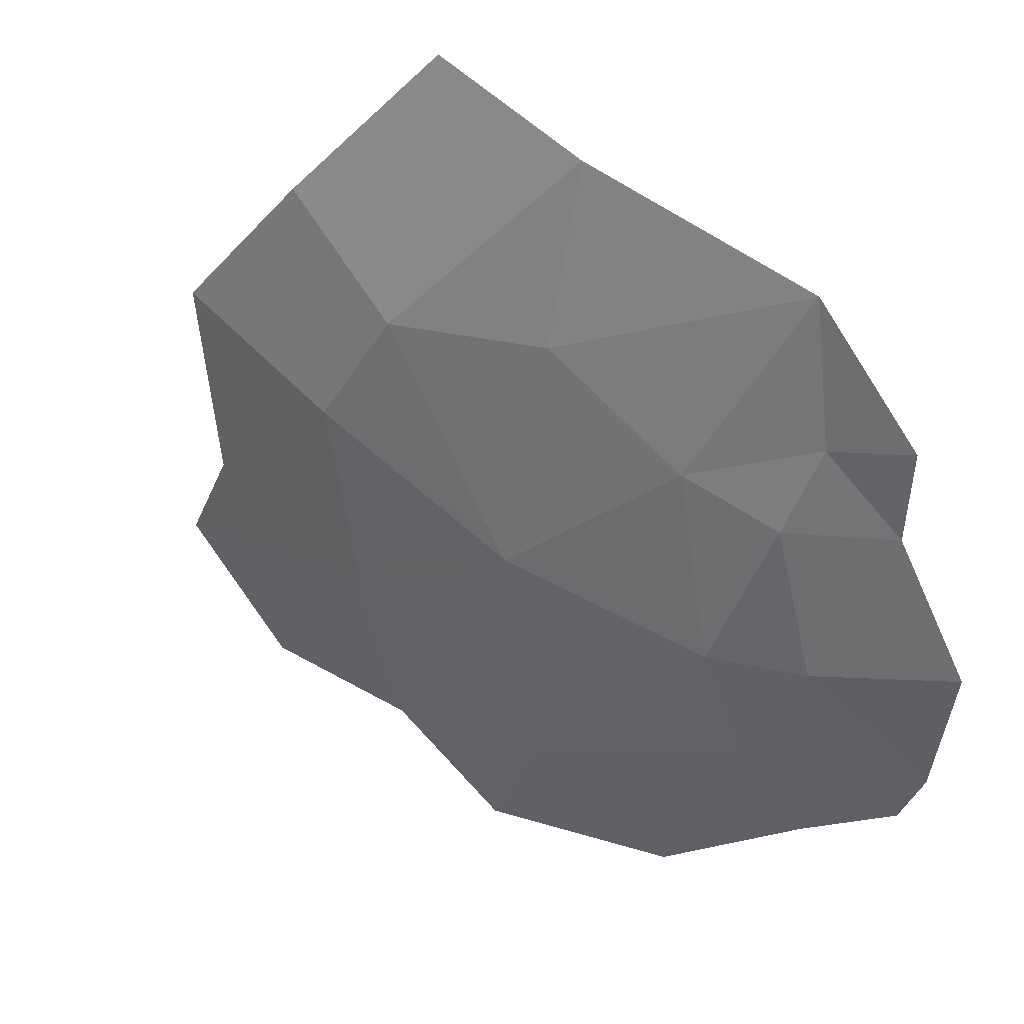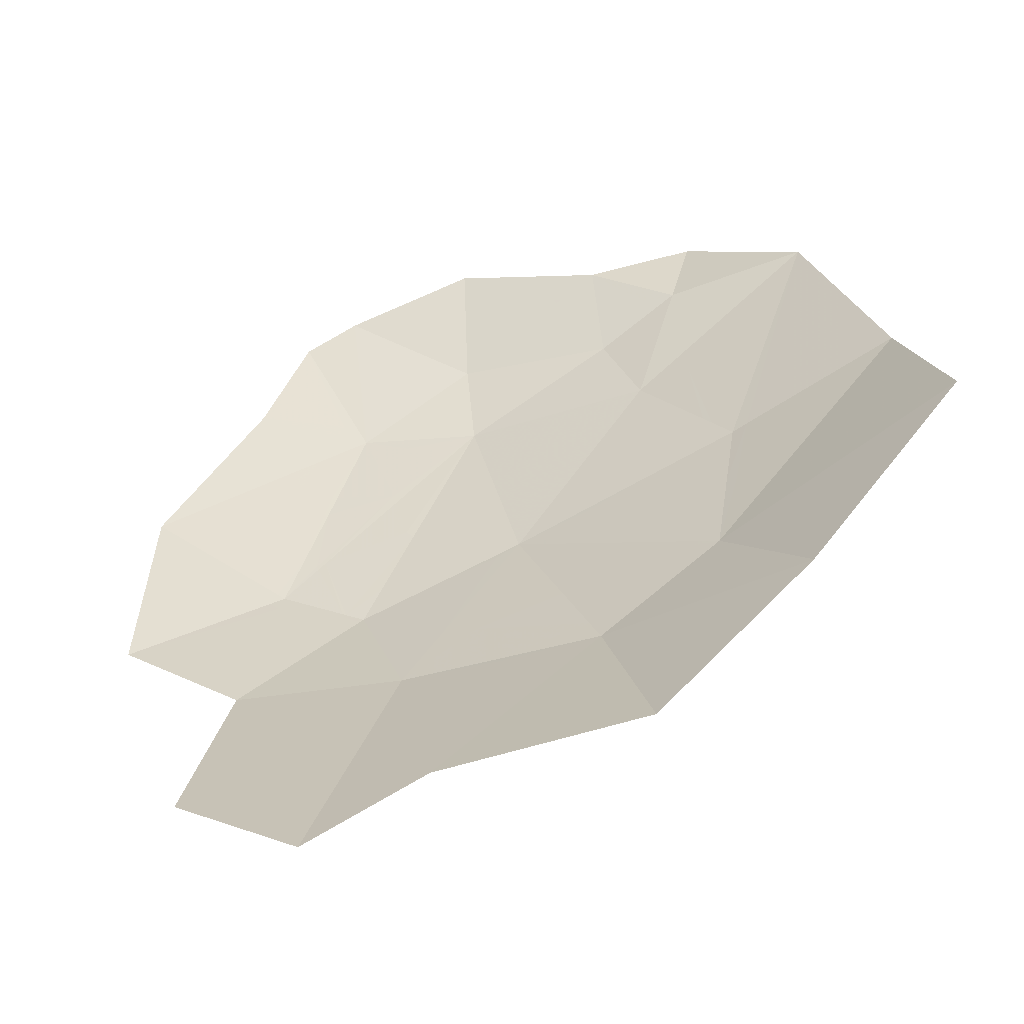
<metadata>
{"format":"obj","ext":"obj","renderer":"f3d","projection":"perspective","resolution":1024,"background":"white","views":[{"elev":-39.3,"azim":122.5,"up":"+Z"},{"elev":64.5,"azim":18.5,"up":"+Z"}]}
</metadata>
<code>
v 0.583 -1.472 -0.9483
v 0.6 -1.43 -0.9512
v 0.6204 -1.438 -0.9342
v 0.6 -1.43 -0.9512
v 0.615 -1.365 -0.9635
v 0.655 -1.365 -0.9359
v 0.6204 -1.438 -0.9342
v 0.6573 -1.405 -0.9204
v 0.6204 -1.438 -0.9342
v 0.655 -1.365 -0.9359
v 0.655 -1.365 -0.9359
v 0.615 -1.365 -0.9635
v 0.6168 -1.338 -0.9717
v 0.6526 -1.36 -0.9393
v 0.685 -1.38 -0.91
v 0.6573 -1.405 -0.9204
v 0.655 -1.365 -0.9359
v 0.6623 -1.366 -0.9306
v 0.6623 -1.366 -0.9306
v 0.655 -1.365 -0.9359
v 0.6526 -1.36 -0.9393
v 0.58 -1.475 -0.9494
v 0.525 -1.525 -0.97
v 0.58 -1.315 -1.005
v 0.58 -1.315 -1.005
v 0.615 -1.365 -0.9635
v 0.6 -1.43 -0.9512
v 0.58 -1.475 -0.9494
v 0.583 -1.472 -0.9483
v 0.58 -1.475 -0.9494
v 0.6 -1.43 -0.9512
v 0.615 -1.365 -0.9635
v 0.58 -1.315 -1.005
v 0.6168 -1.338 -0.9717
v 0.3856 -1.484 -1.054
v 0.41 -1.52 -1.032
v 0.3468 -1.574 -1.035
v 0.3876 -1.632 -0.9992
v 0.3429 -1.583 -1.034
v 0.3468 -1.574 -1.035
v 0.3913 -1.633 -0.9977
v 0.3468 -1.574 -1.035
v 0.41 -1.52 -1.032
v 0.4186 -1.525 -1.027
v 0.3913 -1.633 -0.9977
v 0.4132 -1.595 -1.003
v 0.3913 -1.633 -0.9977
v 0.4186 -1.525 -1.027
v 0.3913 -1.633 -0.9977
v 0.4132 -1.595 -1.003
v 0.41 -1.635 -0.99
v 0.325 -1.625 -1.025
v 0.3429 -1.583 -1.034
v 0.3876 -1.632 -0.9992
v 0.41 -1.52 -1.032
v 0.3856 -1.484 -1.054
v 0.43 -1.38 -1.075
v 0.4186 -1.525 -1.027
v 0.37 -1.41 -1.085
v 0.325 -1.41 -1.1
v 0.37 -1.397 -1.089
v 0.38 -1.475 -1.059
v 0.325 -1.489 -1.073
v 0.325 -1.41 -1.1
v 0.37 -1.41 -1.085
v 0.325 -1.512 -1.064
v 0.325 -1.489 -1.073
v 0.38 -1.475 -1.059
v 0.34 -1.58 -1.036
v 0.38 -1.475 -1.059
v 0.3856 -1.484 -1.054
v 0.3468 -1.574 -1.035
v 0.34 -1.58 -1.036
v 0.3429 -1.583 -1.034
v 0.34 -1.58 -1.036
v 0.3468 -1.574 -1.035
v 0.325 -1.512 -1.064
v 0.34 -1.58 -1.036
v 0.325 -1.575 -1.042
v 0.325 -1.625 -1.025
v 0.325 -1.575 -1.042
v 0.34 -1.58 -1.036
v 0.3429 -1.583 -1.034
v 0.37 -1.397 -1.089
v 0.43 -1.38 -1.075
v 0.37 -1.41 -1.085
v 0.38 -1.475 -1.059
v 0.37 -1.41 -1.085
v 0.43 -1.38 -1.075
v 0.3856 -1.484 -1.054
v 0.43 -1.38 -1.075
v 0.58 -1.315 -1.005
v 0.525 -1.525 -0.97
v 0.4186 -1.525 -1.027
v 0.445 -1.54 -1.007
v 0.4132 -1.595 -1.003
v 0.4132 -1.595 -1.003
v 0.445 -1.54 -1.007
v 0.475 -1.545 -0.9891
v 0.41 -1.635 -0.99
v 0.4708 -1.577 -0.9794
v 0.41 -1.635 -0.99
v 0.475 -1.545 -0.9891
v 0.4708 -1.577 -0.9794
v 0.475 -1.545 -0.9891
v 0.5041 -1.545 -0.9737
v 0.445 -1.54 -1.007
v 0.4186 -1.525 -1.027
v 0.43 -1.38 -1.075
v 0.475 -1.545 -0.9891
v 0.475 -1.545 -0.9891
v 0.43 -1.38 -1.075
v 0.525 -1.525 -0.97
v 0.5041 -1.545 -0.9737
v 0.715 -1.76 -0.67
v 0.64 -1.65 -0.82
v 0.795 -1.58 -0.7
v 0.795 -1.58 -0.7
v 0.64 -1.65 -0.82
v 0.71 -1.53 -0.825
v 0.64 -1.65 -0.82
v 0.715 -1.76 -0.67
v 0.555 -1.84 -0.735
v 0.565 -1.685 -0.8515
v 0.48 -1.715 -0.895
v 0.5618 -1.682 -0.8567
v 0.575 -1.676 -0.8505
v 0.565 -1.685 -0.8515
v 0.5618 -1.682 -0.8567
v 0.48 -1.715 -0.895
v 0.565 -1.685 -0.8515
v 0.555 -1.84 -0.735
v 0.48 -1.935 -0.72
v 0.565 -1.685 -0.8515
v 0.575 -1.676 -0.8505
v 0.64 -1.65 -0.82
v 0.555 -1.84 -0.735
v 0.48 -1.715 -0.895
v 0.48 -1.935 -0.72
v 0.355 -1.91 -0.81
v 0.34 -1.765 -0.935
v 0.5312 -1.532 -0.9619
v 0.5413 -1.525 -0.9573
v 0.5537 -1.526 -0.9475
v 0.5891 -1.595 -0.8864
v 0.595 -1.59 -0.8841
v 0.5891 -1.595 -0.8864
v 0.5537 -1.526 -0.9475
v 0.6425 -1.528 -0.8779
v 0.595 -1.59 -0.8841
v 0.635 -1.625 -0.8361
v 0.625 -1.634 -0.8397
v 0.5891 -1.595 -0.8864
v 0.595 -1.59 -0.8841
v 0.6425 -1.528 -0.8779
v 0.6616 -1.529 -0.8629
v 0.635 -1.625 -0.8361
v 0.69 -1.535 -0.8379
v 0.635 -1.625 -0.8361
v 0.6616 -1.529 -0.8629
v 0.6909 -1.53 -0.8399
v 0.5312 -1.532 -0.9619
v 0.525 -1.525 -0.97
v 0.5413 -1.525 -0.9573
v 0.635 -1.625 -0.8361
v 0.64 -1.65 -0.82
v 0.625 -1.634 -0.8397
v 0.64 -1.65 -0.82
v 0.635 -1.625 -0.8361
v 0.69 -1.535 -0.8379
v 0.71 -1.53 -0.825
v 0.6909 -1.53 -0.8399
v 0.71 -1.53 -0.825
v 0.69 -1.535 -0.8379
v 0.5413 -1.525 -0.9573
v 0.55 -1.52 -0.9529
v 0.5537 -1.526 -0.9475
v 0.5537 -1.526 -0.9475
v 0.55 -1.52 -0.9529
v 0.58 -1.48 -0.9473
v 0.6425 -1.528 -0.8779
v 0.645 -1.525 -0.8773
v 0.6425 -1.528 -0.8779
v 0.58 -1.48 -0.9473
v 0.58 -1.48 -0.9473
v 0.583 -1.472 -0.9483
v 0.6204 -1.438 -0.9342
v 0.645 -1.525 -0.8773
v 0.66 -1.455 -0.8964
v 0.645 -1.525 -0.8773
v 0.6204 -1.438 -0.9342
v 0.6573 -1.405 -0.9204
v 0.6425 -1.528 -0.8779
v 0.645 -1.525 -0.8773
v 0.6616 -1.529 -0.8629
v 0.6616 -1.529 -0.8629
v 0.645 -1.525 -0.8773
v 0.66 -1.455 -0.8964
v 0.6909 -1.53 -0.8399
v 0.66 -1.455 -0.8964
v 0.6968 -1.451 -0.8698
v 0.7007 -1.474 -0.8566
v 0.6909 -1.53 -0.8399
v 0.6968 -1.451 -0.8698
v 0.66 -1.455 -0.8964
v 0.6573 -1.405 -0.9204
v 0.685 -1.38 -0.91
v 0.58 -1.48 -0.9473
v 0.55 -1.52 -0.9529
v 0.525 -1.525 -0.97
v 0.58 -1.475 -0.9494
v 0.583 -1.472 -0.9483
v 0.58 -1.48 -0.9473
v 0.58 -1.475 -0.9494
v 0.5413 -1.525 -0.9573
v 0.525 -1.525 -0.97
v 0.55 -1.52 -0.9529
v 0.7007 -1.474 -0.8566
v 0.71 -1.53 -0.825
v 0.6909 -1.53 -0.8399
v 0.514 -1.572 -0.9516
v 0.525 -1.645 -0.9028
v 0.495 -1.652 -0.9199
v 0.514 -1.572 -0.9516
v 0.5221 -1.537 -0.9651
v 0.5312 -1.532 -0.9619
v 0.525 -1.645 -0.9028
v 0.5891 -1.595 -0.8864
v 0.525 -1.645 -0.9028
v 0.5312 -1.532 -0.9619
v 0.525 -1.645 -0.9028
v 0.5618 -1.682 -0.8567
v 0.48 -1.715 -0.895
v 0.495 -1.652 -0.9199
v 0.525 -1.645 -0.9028
v 0.5891 -1.595 -0.8864
v 0.625 -1.634 -0.8397
v 0.5618 -1.682 -0.8567
v 0.575 -1.676 -0.8505
v 0.5618 -1.682 -0.8567
v 0.625 -1.634 -0.8397
v 0.5221 -1.537 -0.9651
v 0.525 -1.525 -0.97
v 0.5312 -1.532 -0.9619
v 0.625 -1.634 -0.8397
v 0.64 -1.65 -0.82
v 0.575 -1.676 -0.8505
v 0.4191 -1.645 -0.9777
v 0.41 -1.635 -0.99
v 0.4708 -1.577 -0.9794
v 0.46 -1.66 -0.9403
v 0.4708 -1.577 -0.9794
v 0.5041 -1.545 -0.9737
v 0.51 -1.545 -0.9694
v 0.46 -1.66 -0.9403
v 0.51 -1.545 -0.9694
v 0.514 -1.572 -0.9516
v 0.495 -1.652 -0.9199
v 0.46 -1.66 -0.9403
v 0.514 -1.572 -0.9516
v 0.51 -1.545 -0.9694
v 0.5221 -1.537 -0.9651
v 0.46 -1.66 -0.9403
v 0.48 -1.715 -0.895
v 0.4191 -1.645 -0.9777
v 0.495 -1.652 -0.9199
v 0.48 -1.715 -0.895
v 0.46 -1.66 -0.9403
v 0.51 -1.545 -0.9694
v 0.5041 -1.545 -0.9737
v 0.525 -1.525 -0.97
v 0.5221 -1.537 -0.9651
v 0.685 -1.13 -0.98
v 0.575 -1.185 -1.035
v 0.57 -1.11 -1.07
v 0.5785 -1.275 -1.014
v 0.5767 -1.231 -1.024
v 0.61 -1.215 -1.008
v 0.5987 -1.282 -1.001
v 0.6264 -1.233 -0.994
v 0.5987 -1.282 -1.001
v 0.61 -1.215 -1.008
v 0.5757 -1.204 -1.031
v 0.61 -1.215 -1.008
v 0.5767 -1.231 -1.024
v 0.5987 -1.282 -1.001
v 0.58 -1.315 -1.005
v 0.5785 -1.275 -1.014
v 0.61 -1.215 -1.008
v 0.685 -1.13 -0.98
v 0.6264 -1.233 -0.994
v 0.61 -1.215 -1.008
v 0.5757 -1.204 -1.031
v 0.575 -1.185 -1.035
v 0.685 -1.13 -0.98
v 0.37 -1.339 -1.103
v 0.325 -1.41 -1.1
v 0.37 -1.315 -1.108
v 0.3403 -1.285 -1.123
v 0.37 -1.315 -1.108
v 0.325 -1.41 -1.1
v 0.3058 -1.369 -1.114
v 0.395 -1.3 -1.105
v 0.37 -1.315 -1.108
v 0.3403 -1.285 -1.123
v 0.37 -1.315 -1.108
v 0.395 -1.3 -1.105
v 0.37 -1.339 -1.103
v 0.3058 -1.369 -1.114
v 0.255 -1.26 -1.15
v 0.3403 -1.285 -1.123
v 0.3759 -1.249 -1.116
v 0.395 -1.3 -1.105
v 0.3403 -1.285 -1.123
v 0.3403 -1.285 -1.123
v 0.255 -1.26 -1.15
v 0.35 -1.18 -1.13
v 0.3759 -1.249 -1.116
v 0.4594 -1.203 -1.084
v 0.455 -1.2 -1.086
v 0.4619 -1.2 -1.083
v 0.455 -1.2 -1.086
v 0.4594 -1.203 -1.084
v 0.395 -1.3 -1.105
v 0.39 -1.235 -1.111
v 0.39 -1.235 -1.111
v 0.395 -1.3 -1.105
v 0.3759 -1.249 -1.116
v 0.3759 -1.249 -1.116
v 0.35 -1.18 -1.13
v 0.39 -1.235 -1.111
v 0.39 -1.235 -1.111
v 0.35 -1.18 -1.13
v 0.485 -1.165 -1.075
v 0.455 -1.2 -1.086
v 0.455 -1.2 -1.086
v 0.485 -1.165 -1.075
v 0.4619 -1.2 -1.083
v 0.525 -1.255 -1.055
v 0.58 -1.315 -1.005
v 0.43 -1.38 -1.075
v 0.57 -1.11 -1.07
v 0.575 -1.185 -1.035
v 0.485 -1.165 -1.075
v 0.55 -1.195 -1.046
v 0.5644 -1.2 -1.039
v 0.525 -1.255 -1.055
v 0.4995 -1.198 -1.068
v 0.55 -1.195 -1.046
v 0.4995 -1.198 -1.068
v 0.485 -1.165 -1.075
v 0.575 -1.185 -1.035
v 0.55 -1.195 -1.046
v 0.575 -1.185 -1.035
v 0.5644 -1.2 -1.039
v 0.6168 -1.338 -0.9717
v 0.62 -1.29 -0.9828
v 0.6526 -1.36 -0.9393
v 0.685 -1.38 -0.91
v 0.6623 -1.366 -0.9306
v 0.685 -1.369 -0.9132
v 0.6623 -1.366 -0.9306
v 0.6526 -1.36 -0.9393
v 0.62 -1.29 -0.9828
v 0.685 -1.369 -0.9132
v 0.62 -1.29 -0.9828
v 0.66 -1.27 -0.9591
v 0.685 -1.341 -0.9208
v 0.685 -1.369 -0.9132
v 0.6264 -1.233 -0.994
v 0.66 -1.27 -0.9591
v 0.62 -1.29 -0.9828
v 0.5987 -1.282 -1.001
v 0.62 -1.29 -0.9828
v 0.6168 -1.338 -0.9717
v 0.58 -1.315 -1.005
v 0.5987 -1.282 -1.001
v 0.66 -1.27 -0.9591
v 0.685 -1.13 -0.98
v 0.685 -1.341 -0.9208
v 0.6264 -1.233 -0.994
v 0.685 -1.13 -0.98
v 0.66 -1.27 -0.9591
v 0.5785 -1.275 -1.014
v 0.525 -1.255 -1.055
v 0.5767 -1.231 -1.024
v 0.525 -1.255 -1.055
v 0.5644 -1.2 -1.039
v 0.5757 -1.204 -1.031
v 0.5767 -1.231 -1.024
v 0.5785 -1.275 -1.014
v 0.58 -1.315 -1.005
v 0.525 -1.255 -1.055
v 0.5644 -1.2 -1.039
v 0.575 -1.185 -1.035
v 0.5757 -1.204 -1.031
v 0.43 -1.38 -1.075
v 0.395 -1.3 -1.105
v 0.525 -1.255 -1.055
v 0.37 -1.397 -1.089
v 0.325 -1.41 -1.1
v 0.37 -1.339 -1.103
v 0.37 -1.397 -1.089
v 0.37 -1.339 -1.103
v 0.395 -1.3 -1.105
v 0.43 -1.38 -1.075
v 0.4995 -1.198 -1.068
v 0.525 -1.255 -1.055
v 0.4594 -1.203 -1.084
v 0.4619 -1.2 -1.083
v 0.525 -1.255 -1.055
v 0.395 -1.3 -1.105
v 0.4594 -1.203 -1.084
v 0.4619 -1.2 -1.083
v 0.485 -1.165 -1.075
v 0.4995 -1.198 -1.068
v 0.8 -1.275 -0.845
v 0.865 -1.375 -0.715
v 0.71 -1.53 -0.825
v 0.71 -1.53 -0.825
v 0.865 -1.375 -0.715
v 0.795 -1.58 -0.7
v 0.6968 -1.451 -0.8698
v 0.705 -1.45 -0.8625
v 0.7007 -1.474 -0.8566
v 0.695 -1.37 -0.9044
v 0.705 -1.45 -0.8625
v 0.6968 -1.451 -0.8698
v 0.685 -1.38 -0.91
v 0.705 -1.45 -0.8625
v 0.8 -1.275 -0.845
v 0.71 -1.53 -0.825
v 0.7007 -1.474 -0.8566
v 0.695 -1.37 -0.9044
v 0.8 -1.275 -0.845
v 0.705 -1.45 -0.8625
v 0.685 -1.38 -0.91
v 0.685 -1.369 -0.9132
v 0.695 -1.37 -0.9044
v 0.685 -1.341 -0.9208
v 0.695 -1.37 -0.9044
v 0.685 -1.369 -0.9132
v 0.695 -1.37 -0.9044
v 0.685 -1.341 -0.9208
v 0.685 -1.13 -0.98
v 0.8 -1.275 -0.845
v 0.325 -1.625 -1.025
v 0.3202 -1.63 -1.024
v 0.3166 -1.622 -1.028
v 0.3146 -1.635 -1.022
v 0.215 -1.735 -0.995
v 0.17 -1.57 -1.08
v 0.3202 -1.63 -1.024
v 0.3146 -1.635 -1.022
v 0.17 -1.57 -1.08
v 0.3166 -1.622 -1.028
v 0.41 -1.635 -0.99
v 0.4068 -1.641 -0.9874
v 0.4018 -1.639 -0.9902
v 0.37 -1.695 -0.9672
v 0.3473 -1.667 -0.9916
v 0.3951 -1.643 -0.9904
v 0.377 -1.696 -0.964
v 0.4011 -1.652 -0.983
v 0.377 -1.696 -0.964
v 0.3951 -1.643 -0.9904
v 0.4068 -1.641 -0.9874
v 0.4011 -1.652 -0.983
v 0.3951 -1.643 -0.9904
v 0.4018 -1.639 -0.9902
v 0.37 -1.695 -0.9672
v 0.377 -1.696 -0.964
v 0.34 -1.765 -0.935
v 0.215 -1.735 -0.995
v 0.37 -1.695 -0.9672
v 0.215 -1.735 -0.995
v 0.3473 -1.667 -0.9916
v 0.3913 -1.633 -0.9977
v 0.39 -1.635 -0.9968
v 0.3876 -1.632 -0.9992
v 0.39 -1.635 -0.9968
v 0.3913 -1.633 -0.9977
v 0.41 -1.635 -0.99
v 0.4018 -1.639 -0.9902
v 0.3202 -1.63 -1.024
v 0.325 -1.625 -1.025
v 0.3876 -1.632 -0.9992
v 0.325 -1.64 -1.016
v 0.39 -1.635 -0.9968
v 0.325 -1.64 -1.016
v 0.3876 -1.632 -0.9992
v 0.3473 -1.667 -0.9916
v 0.325 -1.64 -1.016
v 0.39 -1.635 -0.9968
v 0.3951 -1.643 -0.9904
v 0.3951 -1.643 -0.9904
v 0.39 -1.635 -0.9968
v 0.4018 -1.639 -0.9902
v 0.325 -1.64 -1.016
v 0.3473 -1.667 -0.9916
v 0.215 -1.735 -0.995
v 0.3146 -1.635 -1.022
v 0.3202 -1.63 -1.024
v 0.325 -1.64 -1.016
v 0.3146 -1.635 -1.022
v 0.2935 -1.409 -1.107
v 0.325 -1.41 -1.1
v 0.2893 -1.447 -1.095
v 0.2689 -1.468 -1.093
v 0.17 -1.57 -1.08
v 0.21 -1.405 -1.125
v 0.21 -1.405 -1.125
v 0.2935 -1.409 -1.107
v 0.2893 -1.447 -1.095
v 0.2689 -1.468 -1.093
v 0.295 -1.395 -1.11
v 0.2994 -1.384 -1.112
v 0.325 -1.41 -1.1
v 0.2935 -1.409 -1.107
v 0.295 -1.395 -1.11
v 0.2935 -1.409 -1.107
v 0.21 -1.405 -1.125
v 0.22 -1.305 -1.15
v 0.295 -1.395 -1.11
v 0.22 -1.305 -1.15
v 0.2994 -1.384 -1.112
v 0.32 -1.49 -1.073
v 0.325 -1.41 -1.1
v 0.325 -1.489 -1.073
v 0.325 -1.512 -1.064
v 0.32 -1.49 -1.073
v 0.325 -1.489 -1.073
v 0.285 -1.485 -1.083
v 0.2893 -1.447 -1.095
v 0.325 -1.41 -1.1
v 0.32 -1.49 -1.073
v 0.29 -1.565 -1.054
v 0.285 -1.485 -1.083
v 0.32 -1.49 -1.073
v 0.325 -1.575 -1.042
v 0.325 -1.512 -1.064
v 0.325 -1.575 -1.042
v 0.32 -1.49 -1.073
v 0.3166 -1.622 -1.028
v 0.29 -1.565 -1.054
v 0.325 -1.575 -1.042
v 0.325 -1.625 -1.025
v 0.285 -1.485 -1.083
v 0.29 -1.565 -1.054
v 0.17 -1.57 -1.08
v 0.2689 -1.468 -1.093
v 0.2893 -1.447 -1.095
v 0.285 -1.485 -1.083
v 0.2689 -1.468 -1.093
v 0.3166 -1.622 -1.028
v 0.17 -1.57 -1.08
v 0.29 -1.565 -1.054
v 0.41 -1.635 -0.99
v 0.4191 -1.645 -0.9777
v 0.4068 -1.641 -0.9874
v 0.4011 -1.652 -0.983
v 0.44 -1.71 -0.9202
v 0.377 -1.696 -0.964
v 0.44 -1.71 -0.9202
v 0.4011 -1.652 -0.983
v 0.4068 -1.641 -0.9874
v 0.48 -1.715 -0.895
v 0.4191 -1.645 -0.9777
v 0.48 -1.715 -0.895
v 0.4068 -1.641 -0.9874
v 0.48 -1.715 -0.895
v 0.34 -1.765 -0.935
v 0.377 -1.696 -0.964
v 0.3058 -1.369 -1.114
v 0.325 -1.41 -1.1
v 0.2994 -1.384 -1.112
v 0.2994 -1.384 -1.112
v 0.22 -1.305 -1.15
v 0.255 -1.26 -1.15
v 0.3058 -1.369 -1.114
g mesh7446964
f 1 2 3
f 4 5 6
f 6 7 4
f 8 9 10
f 11 12 13
f 13 14 11
f 15 16 17
f 17 18 15
f 19 20 21
f 22 23 24
f 25 26 27
f 27 28 25
f 29 30 31
f 32 33 34
f 35 36 37
f 38 39 40
f 40 41 38
f 42 43 44
f 44 45 42
f 46 47 48
f 49 50 51
f 52 53 54
f 55 56 57
f 57 58 55
f 59 60 61
f 62 63 64
f 64 65 62
f 66 67 68
f 68 69 66
f 70 71 72
f 72 73 70
f 74 75 76
f 77 78 79
f 80 81 82
f 82 83 80
f 84 85 86
f 87 88 89
f 89 90 87
f 91 92 93
f 94 95 96
f 97 98 99
f 99 100 97
f 101 102 103
f 104 105 106
f 107 108 109
f 109 110 107
f 111 112 113
f 113 114 111
f 115 116 117
f 118 119 120
f 121 122 123
f 124 125 126
f 127 128 129
f 130 131 132
f 132 133 130
f 134 135 136
f 136 137 134
f 138 139 140
f 140 141 138
f 142 143 144
f 144 145 142
f 146 147 148
f 148 149 146
f 150 151 152
f 152 153 150
f 154 155 156
f 156 157 154
f 158 159 160
f 160 161 158
f 162 163 164
f 165 166 167
f 168 169 170
f 170 171 168
f 172 173 174
f 175 176 177
f 178 179 180
f 180 181 178
f 182 183 184
f 185 186 187
f 187 188 185
f 189 190 191
f 191 192 189
f 193 194 195
f 196 197 198
f 198 199 196
f 200 201 202
f 202 203 200
f 204 205 206
f 206 207 204
f 208 209 210
f 210 211 208
f 212 213 214
f 215 216 217
f 218 219 220
f 221 222 223
f 224 225 226
f 226 227 224
f 228 229 230
f 231 232 233
f 233 234 231
f 235 236 237
f 237 238 235
f 239 240 241
f 242 243 244
f 245 246 247
f 248 249 250
f 250 251 248
f 252 253 254
f 254 255 252
f 256 257 258
f 258 259 256
f 260 261 262
f 263 264 265
f 266 267 268
f 269 270 271
f 271 272 269
f 273 274 275
f 276 277 278
f 278 279 276
f 280 281 282
f 283 284 285
f 286 287 288
f 289 290 291
f 292 293 294
f 294 295 292
f 296 297 298
f 299 300 301
f 301 302 299
f 303 304 305
f 306 307 308
f 309 310 311
f 312 313 314
f 315 316 317
f 317 318 315
f 319 320 321
f 322 323 324
f 324 325 322
f 326 327 328
f 329 330 331
f 332 333 334
f 334 335 332
f 336 337 338
f 339 340 341
f 342 343 344
f 345 346 347
f 347 348 345
f 349 350 351
f 351 352 349
f 353 354 355
f 356 357 358
f 359 360 361
f 362 363 364
f 364 365 362
f 366 367 368
f 368 369 366
f 370 371 372
f 372 373 370
f 374 375 376
f 376 377 374
f 378 379 380
f 381 382 383
f 384 385 386
f 387 388 389
f 389 390 387
f 391 392 393
f 394 395 396
f 397 398 399
f 400 401 402
f 403 404 405
f 405 406 403
f 407 408 409
f 409 410 407
f 411 412 413
f 414 415 416
f 417 418 419
f 420 421 422
f 423 424 425
f 426 427 428
f 428 429 426
f 430 431 432
f 432 433 430
f 434 435 436
f 437 438 439
f 440 441 442
f 443 444 445
f 445 446 443
f 447 448 449
f 450 451 452
f 453 454 455
f 455 456 453
f 457 458 459
f 460 461 462
f 462 463 460
f 464 465 466
f 467 468 469
f 469 470 467
f 471 472 473
f 473 474 471
f 475 476 477
f 478 479 480
f 481 482 483
f 483 484 481
f 485 486 487
f 487 488 485
f 489 490 491
f 492 493 494
f 494 495 492
f 496 497 498
f 499 500 501
f 501 502 499
f 503 504 505
f 506 507 508
f 509 510 511
f 512 513 514
f 514 515 512
f 516 517 518
f 518 519 516
f 520 521 522
f 522 523 520
f 524 525 526
f 527 528 529
f 530 531 532
f 533 534 535
f 535 536 533
f 537 538 539
f 539 540 537
f 541 542 543
f 544 545 546
f 546 547 544
f 548 549 550
f 550 551 548
f 552 553 554
f 555 556 557
f 558 559 560
f 561 562 563
f 564 565 566
f 566 567 564
f 568 569 570
f 571 572 573
f 574 575 576
f 577 578 579
f 579 580 577

</code>
